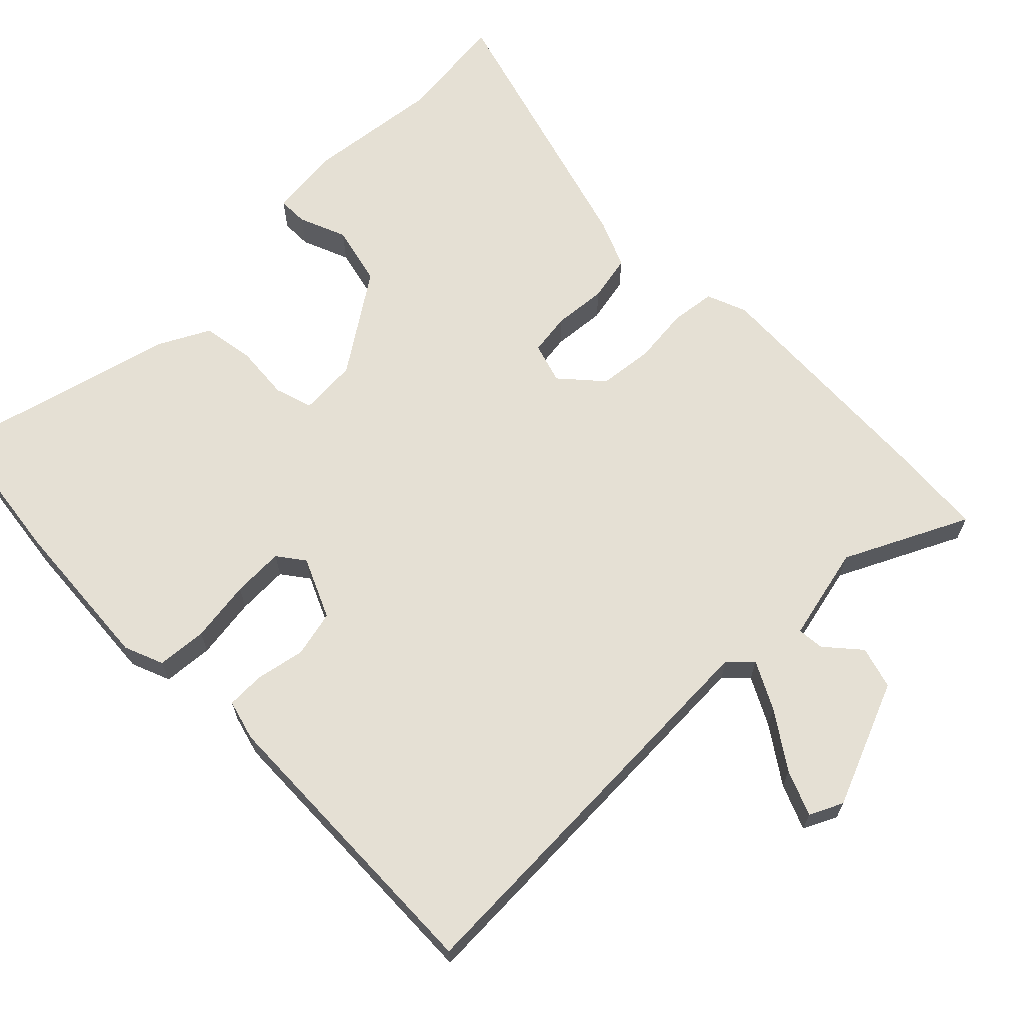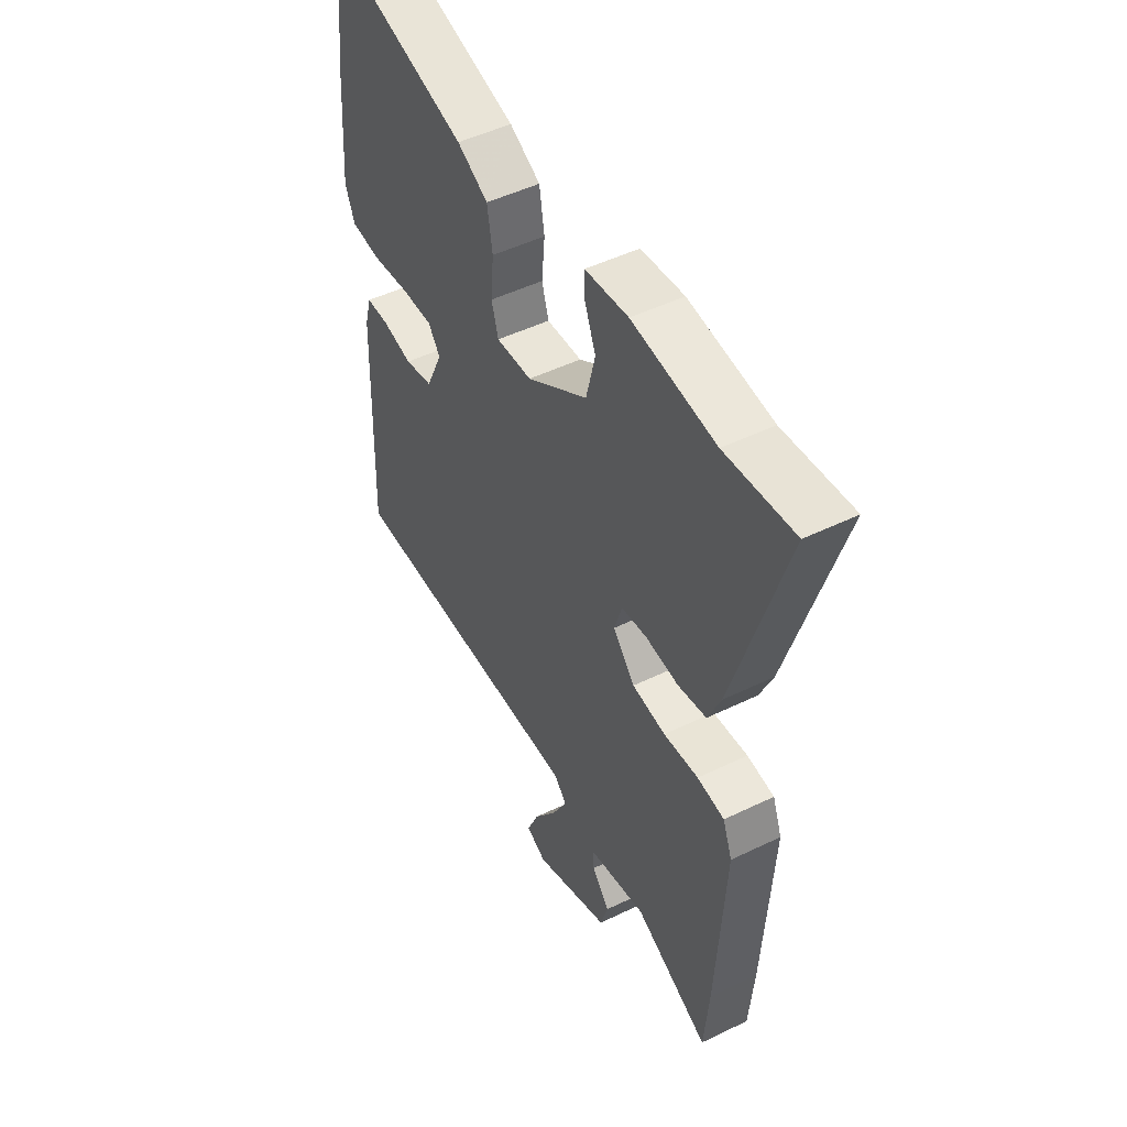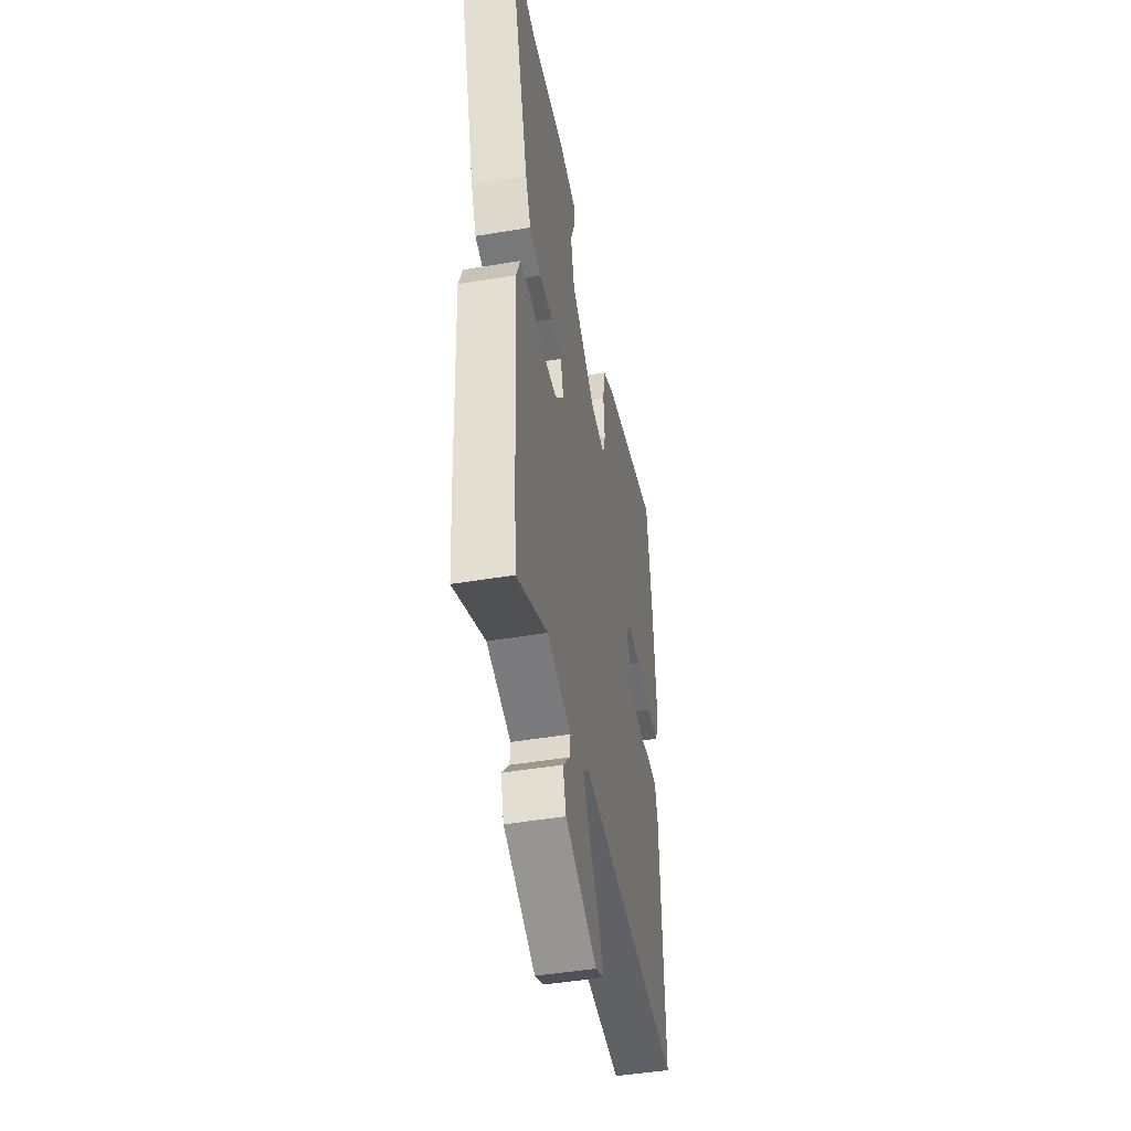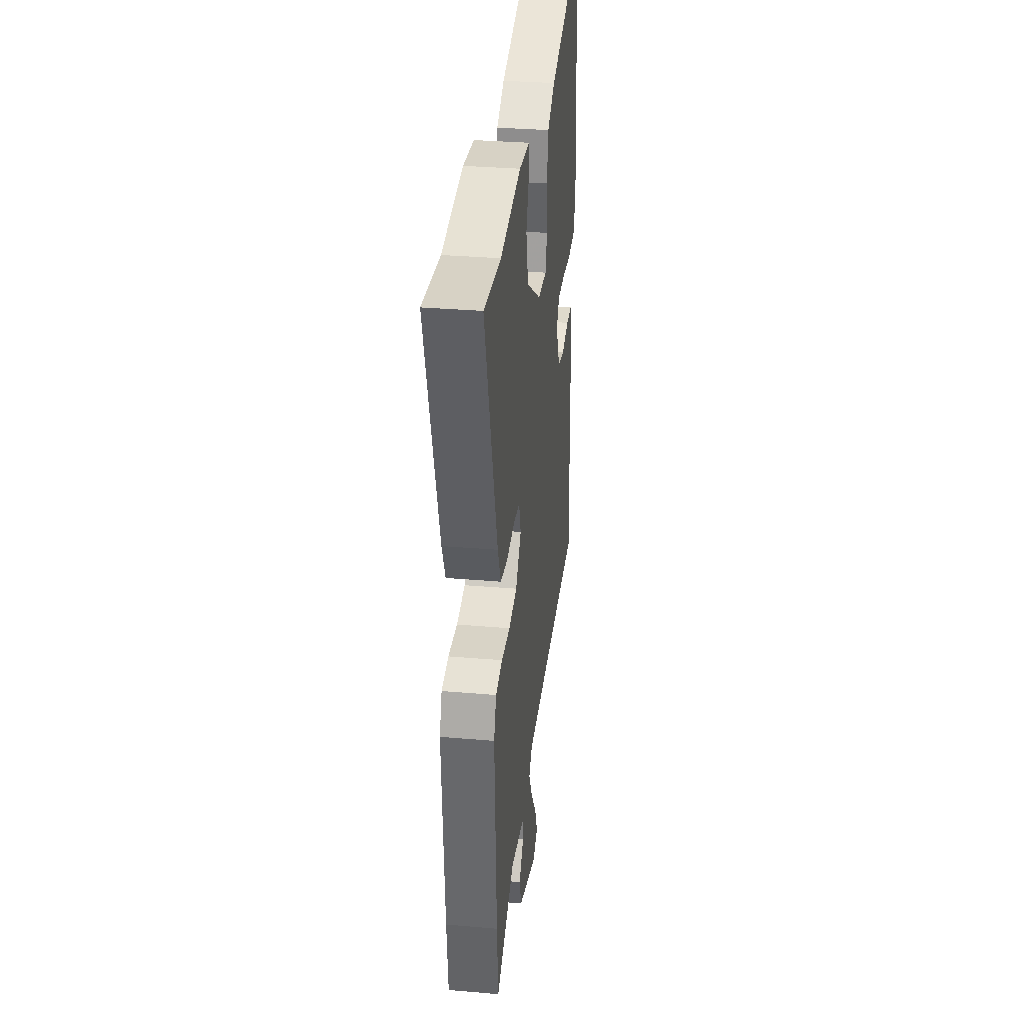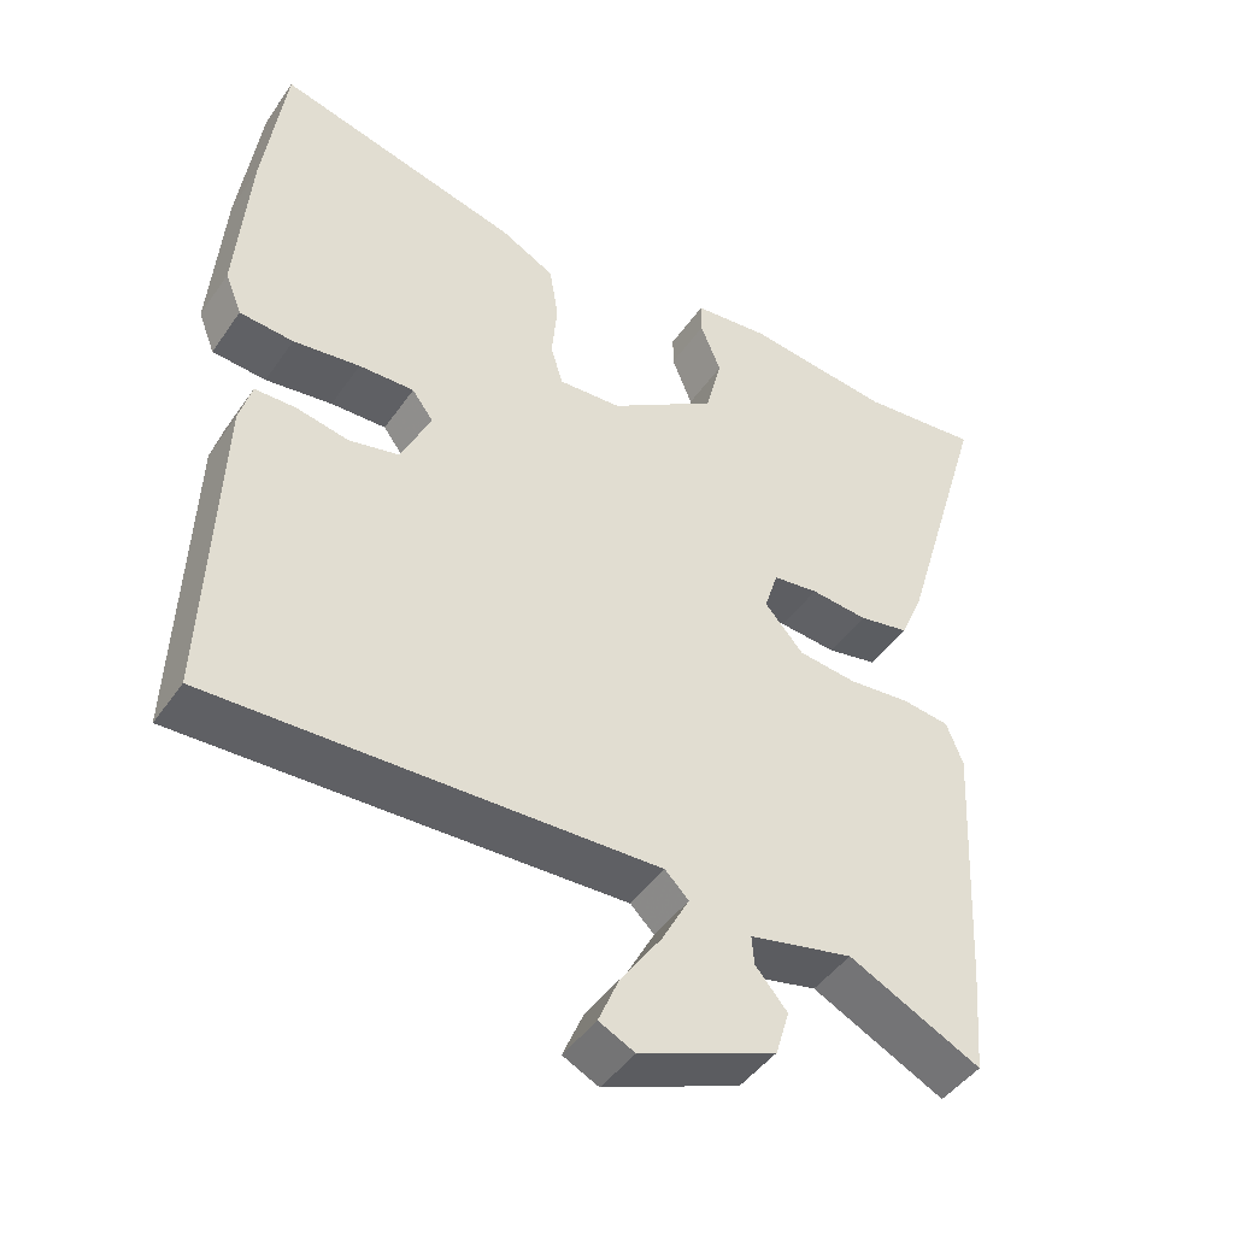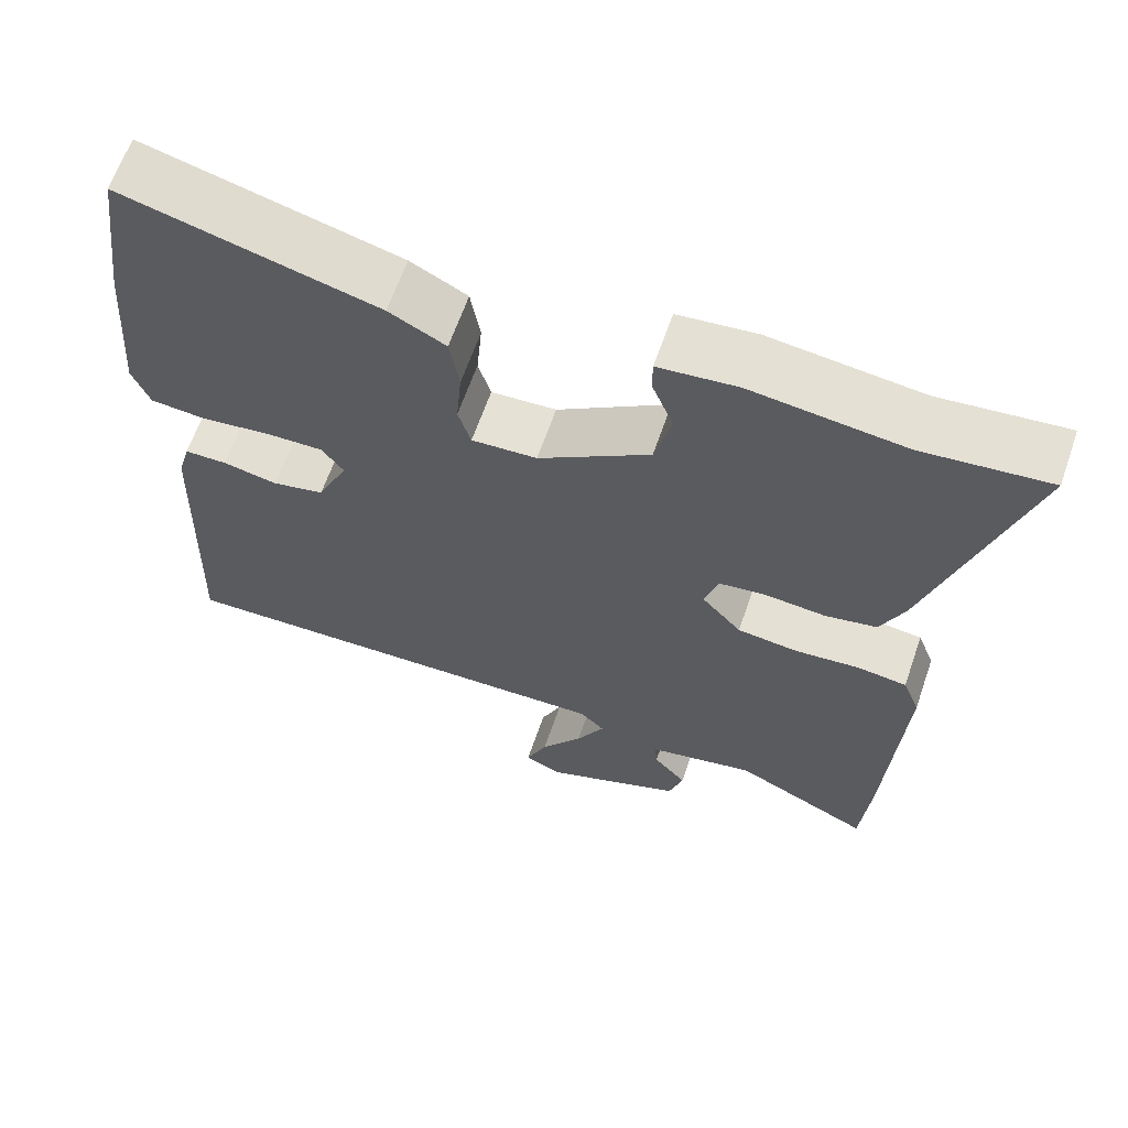
<metadata>
{"format":"obj","ext":"obj","renderer":"f3d","projection":"perspective","resolution":1024,"background":"white","views":[{"elev":65.8,"azim":135.0,"up":"+Y"},{"elev":49.4,"azim":-118.2,"up":"+Z"},{"elev":-46.6,"azim":-79.2,"up":"+Z"},{"elev":33.5,"azim":-83.3,"up":"+Z"},{"elev":-45.3,"azim":147.5,"up":"+Z"},{"elev":64.1,"azim":-160.9,"up":"+Z"}]}
</metadata>
<code>
v 0.495 0.07 0.537
v 0.523 0.07 0.328
v 0.54 0.07 0.107
v 0.518 0.07 0.051
v 0.447 0.07 0.045
v 0.359 0.07 0.057
v 0.286 0.07 0.059
v 0.258 0.07 0.021
v 0.297 0.07 -0.065
v 0.363 0.07 -0.08
v 0.433 0.07 -0.066
v 0.487 0.07 -0.067
v 0.503 0.07 -0.125
v 0.518 0.07 -0.549
v -0.066 0.07 -0.53
v -0.097 0.07 -0.561
v -0.061 0.07 -0.629
v -0.007 0.07 -0.707
v 0.02 0.07 -0.771
v -0.027 0.07 -0.794
v -0.206 0.07 -0.722
v -0.224 0.07 -0.662
v -0.182 0.07 -0.613
v -0.179 0.07 -0.575
v -0.315 0.07 -0.545
v -0.489 0.07 -0.631
v -0.5 0.07 -0.496
v -0.519 0.07 -0.152
v -0.497 0.07 -0.095
v -0.434 0.07 -0.087
v -0.353 0.07 -0.095
v -0.275 0.07 -0.086
v -0.224 0.07 -0.028
v -0.242 0.07 0.03
v -0.302 0.07 0.038
v -0.378 0.07 0.031
v -0.444 0.07 0.044
v -0.474 0.07 0.113
v -0.592 0.07 0.51
v -0.433 0.07 0.493
v -0.24 0.07 0.516
v -0.14 0.07 0.505
v -0.14 0.07 0.462
v -0.167 0.07 0.394
v -0.146 0.07 0.308
v -0.004 0.07 0.213
v 0.079 0.07 0.208
v 0.095 0.07 0.262
v 0.088 0.07 0.341
v 0.1 0.07 0.415
v 0.172 0.07 0.453
v 0.495 0 0.537
v 0.523 0 0.328
v 0.54 0 0.107
v 0.518 0 0.051
v 0.447 0 0.045
v 0.359 0 0.057
v 0.286 0 0.059
v 0.258 0 0.021
v 0.297 0 -0.065
v 0.363 0 -0.08
v 0.433 0 -0.066
v 0.487 0 -0.067
v 0.503 0 -0.125
v 0.518 0 -0.549
v -0.066 0 -0.53
v -0.097 0 -0.561
v -0.061 0 -0.629
v -0.007 0 -0.707
v 0.02 0 -0.771
v -0.027 0 -0.794
v -0.206 0 -0.722
v -0.224 0 -0.662
v -0.182 0 -0.613
v -0.179 0 -0.575
v -0.315 0 -0.545
v -0.489 0 -0.631
v -0.5 0 -0.496
v -0.519 0 -0.152
v -0.497 0 -0.095
v -0.434 0 -0.087
v -0.353 0 -0.095
v -0.275 0 -0.086
v -0.224 0 -0.028
v -0.242 0 0.03
v -0.302 0 0.038
v -0.378 0 0.031
v -0.444 0 0.044
v -0.474 0 0.113
v -0.592 0 0.51
v -0.433 0 0.493
v -0.24 0 0.516
v -0.14 0 0.505
v -0.14 0 0.462
v -0.167 0 0.394
v -0.146 0 0.308
v -0.004 0 0.213
v 0.079 0 0.208
v 0.095 0 0.262
v 0.088 0 0.341
v 0.1 0 0.415
v 0.172 0 0.453
f 4 5 6
f 3 4 6
f 2 3 6
f 1 2 6
f 51 1 6
f 50 51 6
f 49 50 6
f 48 49 6
f 47 48 6 7
f 46 47 7 8
f 45 46 8 9
f 42 43 44
f 41 42 44
f 40 41 44
f 40 44 45
f 39 40 45
f 38 39 45
f 37 38 45
f 36 37 45
f 35 36 45
f 34 35 45
f 33 34 45 9
f 29 30 31
f 28 29 31
f 27 28 31
f 26 27 31
f 25 26 31
f 24 25 31 32
f 21 22 23
f 20 21 23
f 19 20 23
f 18 19 23
f 17 18 23
f 16 17 23 24
f 33 9 10
f 32 33 10
f 24 32 10
f 16 24 10
f 15 16 10
f 13 14 15
f 12 13 15
f 11 12 15
f 10 11 15
f 57 56 55
f 57 55 54
f 57 54 53
f 57 53 52
f 57 52 102
f 57 102 101
f 57 101 100
f 57 100 99
f 58 57 99 98
f 59 58 98 97
f 60 59 97 96
f 95 94 93
f 95 93 92
f 95 92 91
f 96 95 91
f 96 91 90
f 96 90 89
f 96 89 88
f 96 88 87
f 96 87 86
f 96 86 85
f 60 96 85 84
f 82 81 80
f 82 80 79
f 82 79 78
f 82 78 77
f 82 77 76
f 83 82 76 75
f 74 73 72
f 74 72 71
f 74 71 70
f 74 70 69
f 74 69 68
f 75 74 68 67
f 61 60 84
f 61 84 83
f 61 83 75
f 61 75 67
f 61 67 66
f 66 65 64
f 66 64 63
f 66 63 62
f 66 62 61
f 1 52 53 2
f 2 53 54 3
f 3 54 55 4
f 4 55 56 5
f 5 56 57 6
f 6 57 58 7
f 7 58 59 8
f 8 59 60 9
f 9 60 61 10
f 10 61 62 11
f 11 62 63 12
f 12 63 64 13
f 13 64 65 14
f 14 65 66 15
f 15 66 67 16
f 16 67 68 17
f 17 68 69 18
f 18 69 70 19
f 19 70 71 20
f 20 71 72 21
f 21 72 73 22
f 22 73 74 23
f 23 74 75 24
f 24 75 76 25
f 25 76 77 26
f 26 77 78 27
f 27 78 79 28
f 28 79 80 29
f 29 80 81 30
f 30 81 82 31
f 31 82 83 32
f 32 83 84 33
f 33 84 85 34
f 34 85 86 35
f 35 86 87 36
f 36 87 88 37
f 37 88 89 38
f 38 89 90 39
f 39 90 91 40
f 40 91 92 41
f 41 92 93 42
f 42 93 94 43
f 43 94 95 44
f 44 95 96 45
f 45 96 97 46
f 46 97 98 47
f 47 98 99 48
f 48 99 100 49
f 49 100 101 50
f 50 101 102 51
f 51 102 52 1

</code>
